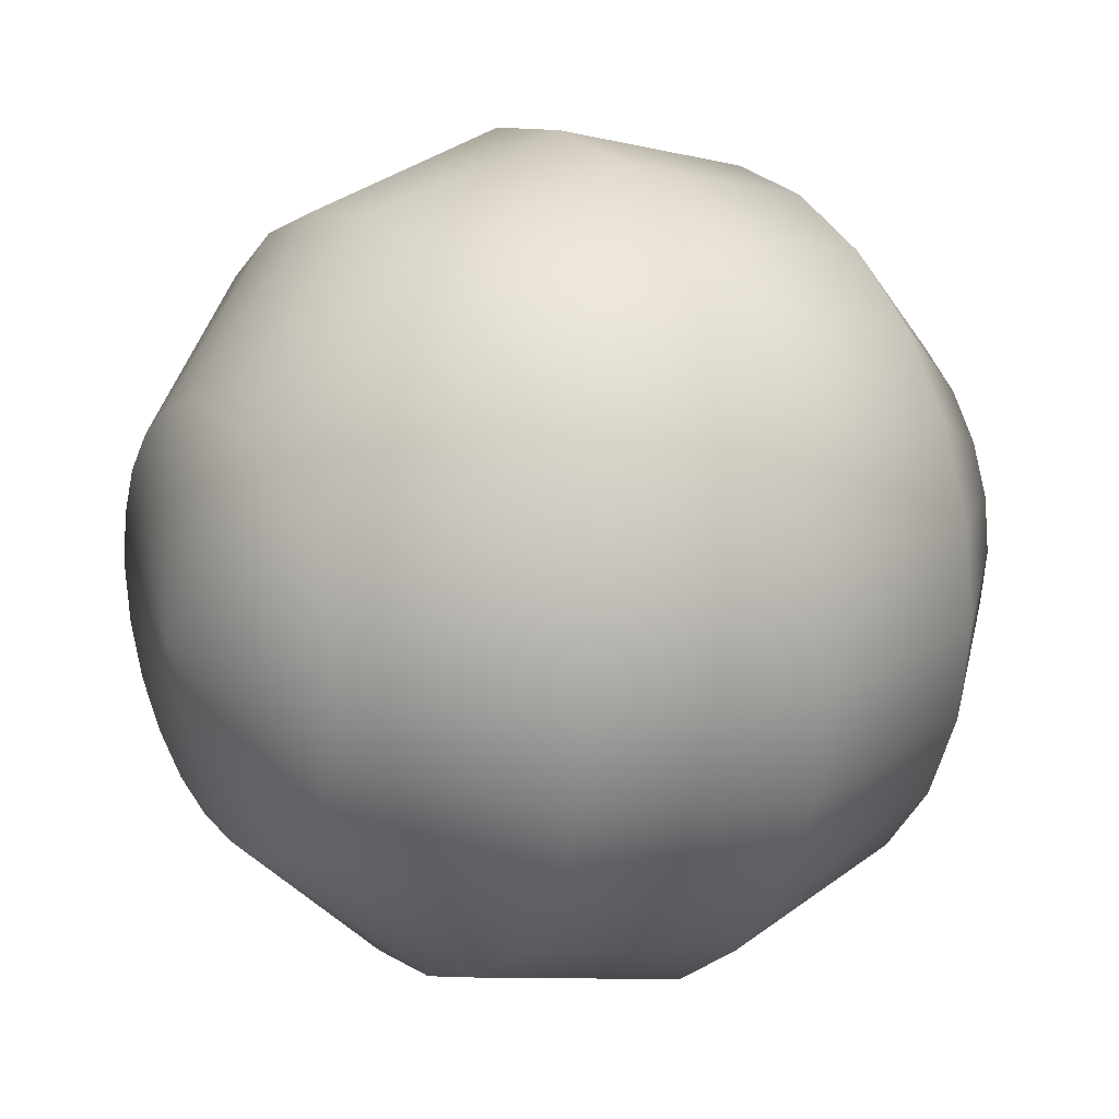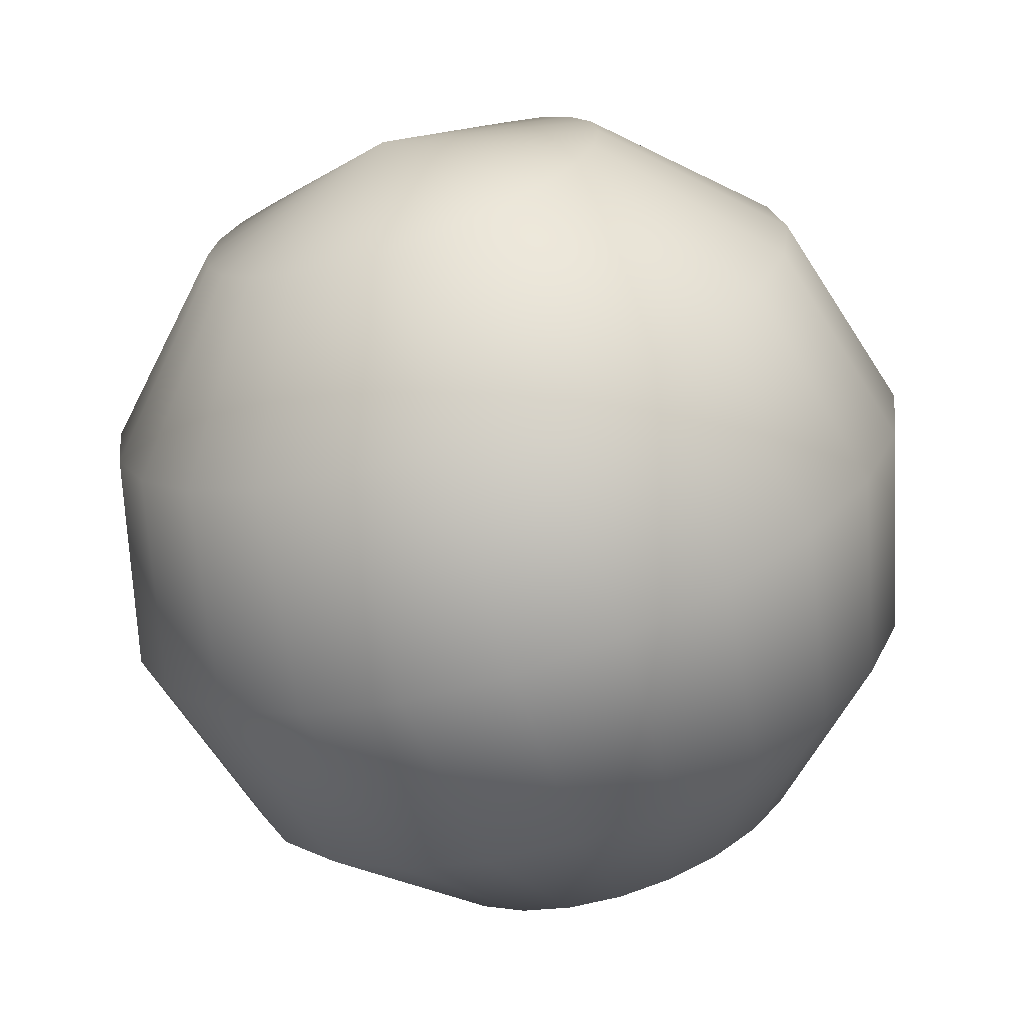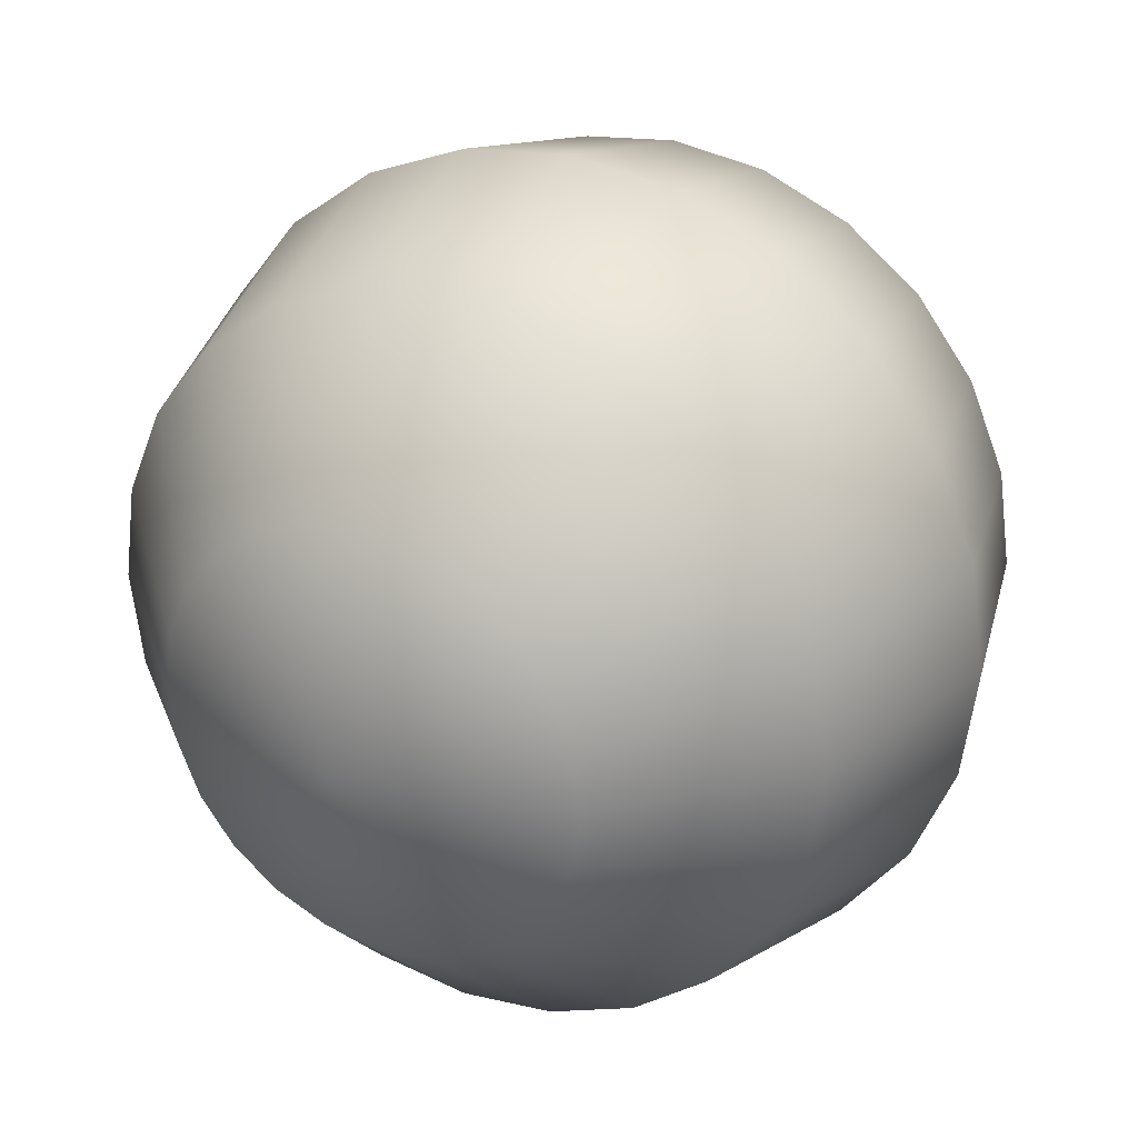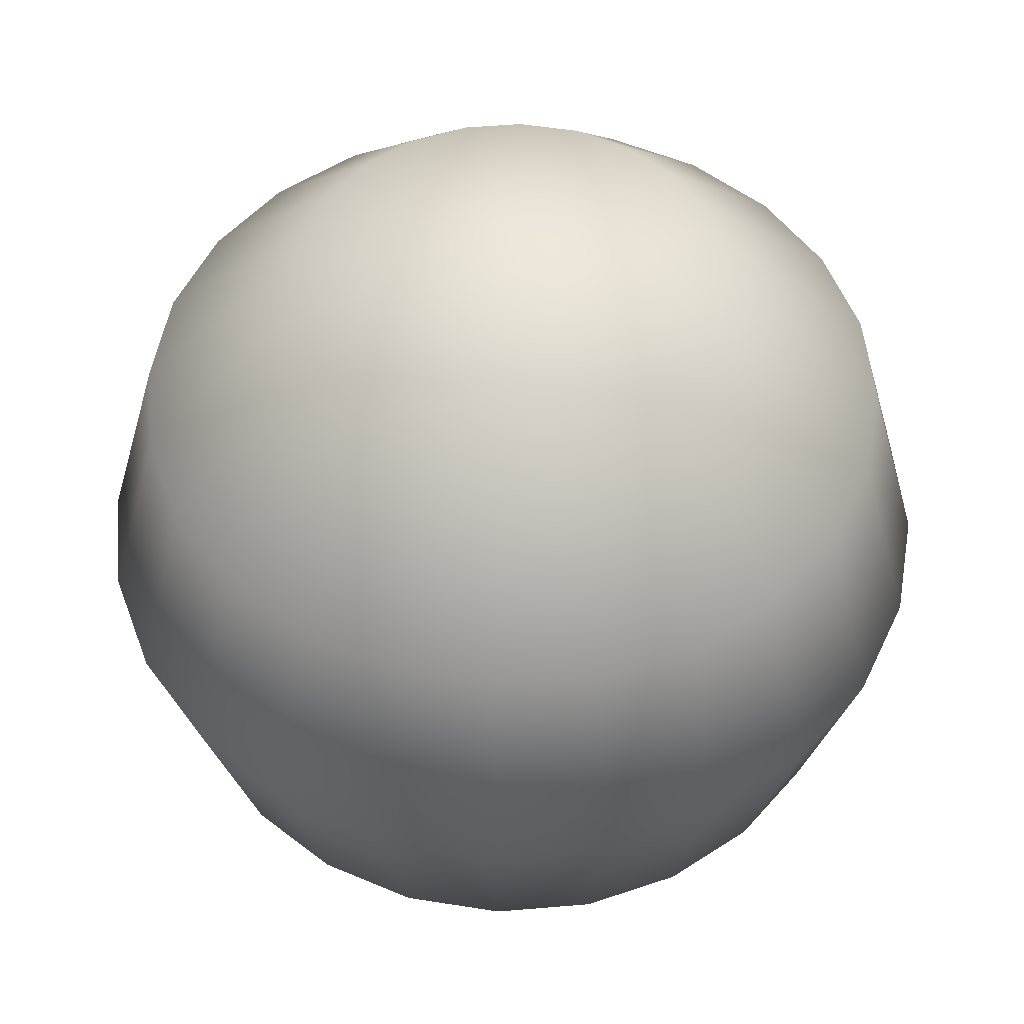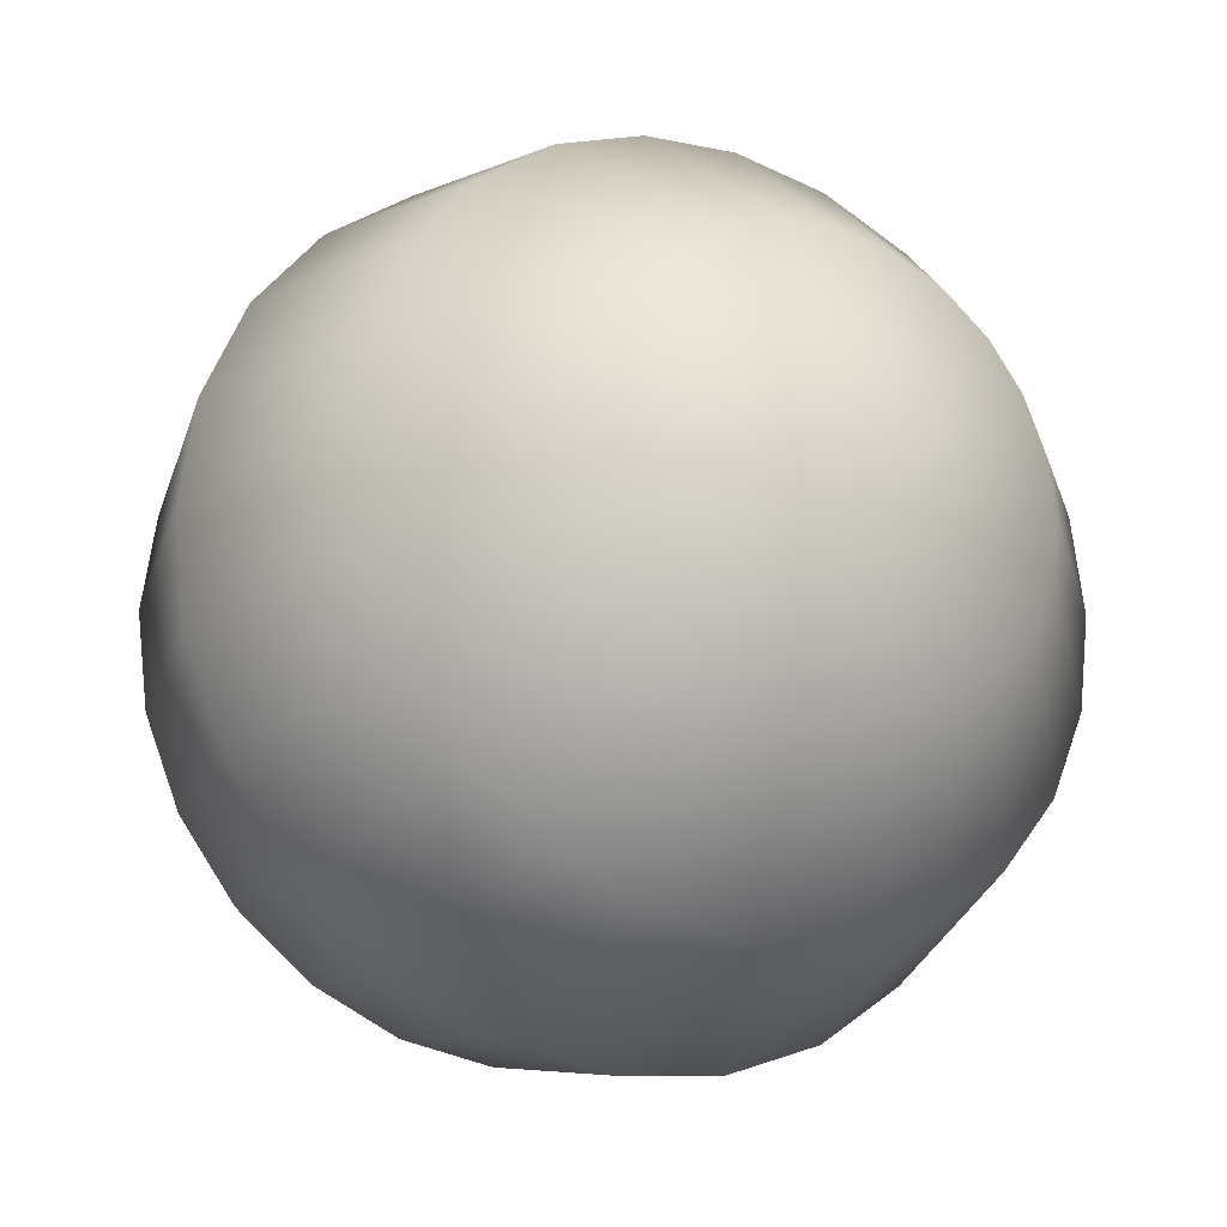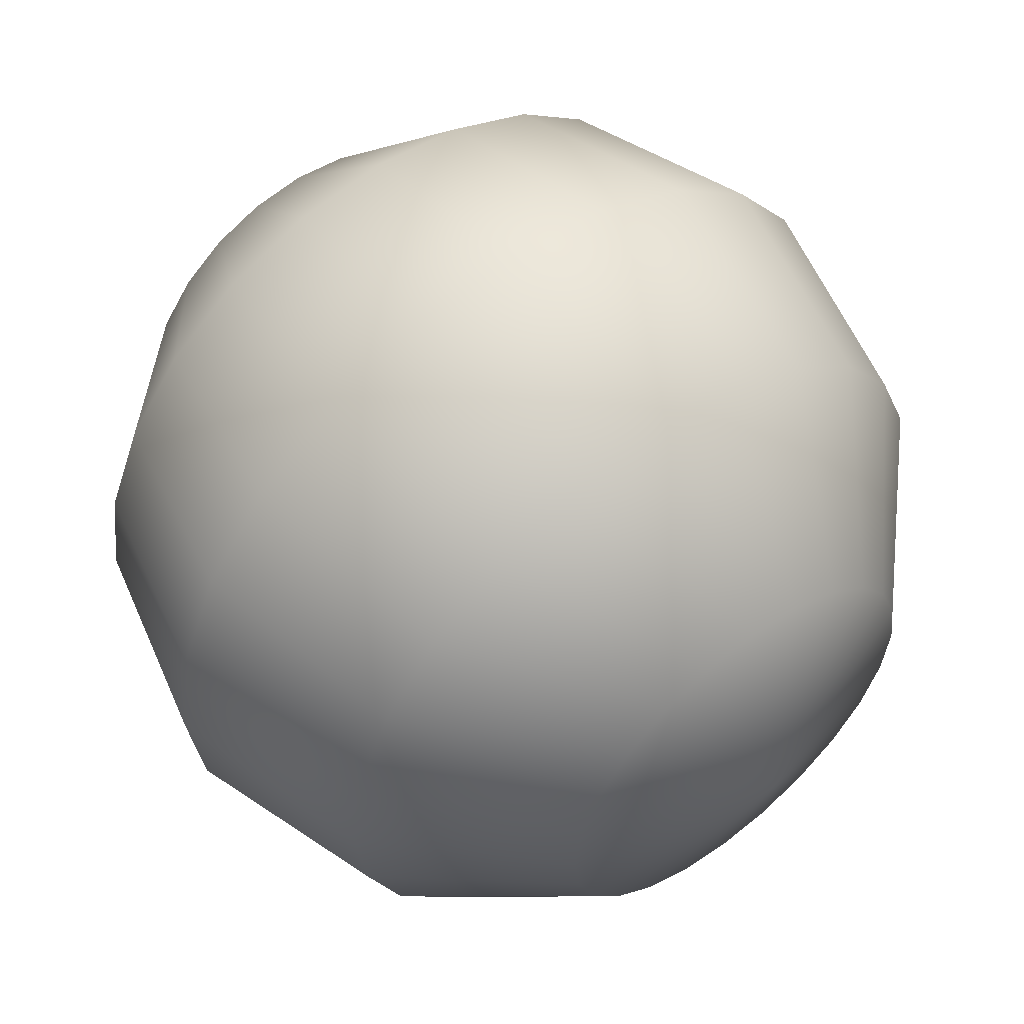
<metadata>
{"format":"obj","ext":"obj","renderer":"f3d","projection":"perspective","resolution":1024,"background":"white","views":[{"elev":19.0,"azim":-123.1,"up":"+Z"},{"elev":-69.1,"azim":-162.0,"up":"+Z"},{"elev":28.9,"azim":28.5,"up":"+Z"},{"elev":52.1,"azim":-177.7,"up":"+Y"},{"elev":-23.4,"azim":149.2,"up":"+Z"},{"elev":55.3,"azim":-38.4,"up":"+Z"}]}
</metadata>
<code>
v -6.621 -4.555 -0.06384
v -6.646 -4.555 -0.1233
v -6.685 -4.555 -0.1744
v -6.736 -4.555 -0.2136
v -6.795 -4.555 -0.2382
v -6.859 -4.555 -0.2466
v -6.923 -4.555 -0.2382
v -6.983 -4.555 -0.2136
v -7.034 -4.555 -0.1744
v -7.073 -4.555 -0.1233
v -7.098 -4.555 -0.06384
v -7.106 -4.555 -0
v -7.098 -4.555 0.06384
v -7.073 -4.555 0.1233
v -7.034 -4.555 0.1744
v -6.983 -4.555 0.2136
v -6.923 -4.555 0.2382
v -6.859 -4.555 0.2466
v -6.795 -4.555 0.2382
v -6.736 -4.555 0.2136
v -6.685 -4.555 0.1744
v -6.646 -4.555 0.1233
v -6.621 -4.555 0.06384
v -6.613 -4.555 0
v -6.447 -4.375 -0.1106
v -6.489 -4.375 -0.2136
v -6.557 -4.375 -0.3021
v -6.646 -4.375 -0.37
v -6.749 -4.375 -0.4126
v -6.859 -4.375 -0.4272
v -6.97 -4.375 -0.4126
v -7.073 -4.375 -0.37
v -7.161 -4.375 -0.3021
v -7.229 -4.375 -0.2136
v -7.272 -4.375 -0.1106
v -7.287 -4.375 -0
v -7.272 -4.375 0.1106
v -7.229 -4.375 0.2136
v -7.161 -4.375 0.3021
v -7.073 -4.375 0.37
v -6.97 -4.375 0.4126
v -6.859 -4.375 0.4272
v -6.749 -4.375 0.4126
v -6.646 -4.375 0.37
v -6.557 -4.375 0.3021
v -6.489 -4.375 0.2136
v -6.447 -4.375 0.1106
v -6.432 -4.375 0
v -6.383 -4.128 -0.1277
v -6.432 -4.128 -0.2466
v -6.511 -4.128 -0.3488
v -6.613 -4.128 -0.4272
v -6.732 -4.128 -0.4765
v -6.859 -4.128 -0.4933
v -6.987 -4.128 -0.4765
v -7.106 -4.128 -0.4272
v -7.208 -4.128 -0.3488
v -7.287 -4.128 -0.2466
v -7.336 -4.128 -0.1277
v -7.353 -4.128 -0
v -7.336 -4.128 0.1277
v -7.287 -4.128 0.2466
v -7.208 -4.128 0.3488
v -7.106 -4.128 0.4272
v -6.987 -4.128 0.4765
v -6.859 -4.128 0.4933
v -6.732 -4.128 0.4765
v -6.613 -4.128 0.4272
v -6.511 -4.128 0.3488
v -6.432 -4.128 0.2466
v -6.383 -4.128 0.1277
v -6.366 -4.128 0
v -6.447 -3.882 -0.1106
v -6.489 -3.882 -0.2136
v -6.557 -3.882 -0.3021
v -6.646 -3.882 -0.37
v -6.749 -3.882 -0.4126
v -6.859 -3.882 -0.4272
v -6.97 -3.882 -0.4126
v -7.073 -3.882 -0.37
v -7.161 -3.882 -0.3021
v -7.229 -3.882 -0.2136
v -7.272 -3.882 -0.1106
v -7.287 -3.882 -0
v -7.272 -3.882 0.1106
v -7.229 -3.882 0.2136
v -7.161 -3.882 0.3021
v -7.073 -3.882 0.37
v -6.97 -3.882 0.4126
v -6.859 -3.882 0.4272
v -6.749 -3.882 0.4126
v -6.646 -3.882 0.37
v -6.557 -3.882 0.3021
v -6.489 -3.882 0.2136
v -6.447 -3.882 0.1106
v -6.432 -3.882 0
v -6.621 -3.701 -0.06384
v -6.646 -3.701 -0.1233
v -6.685 -3.701 -0.1744
v -6.736 -3.701 -0.2136
v -6.795 -3.701 -0.2382
v -6.859 -3.701 -0.2466
v -6.923 -3.701 -0.2382
v -6.983 -3.701 -0.2136
v -7.034 -3.701 -0.1744
v -7.073 -3.701 -0.1233
v -7.098 -3.701 -0.06384
v -7.106 -3.701 -0
v -7.098 -3.701 0.06384
v -7.073 -3.701 0.1233
v -7.034 -3.701 0.1744
v -6.983 -3.701 0.2136
v -6.923 -3.701 0.2382
v -6.859 -3.701 0.2466
v -6.795 -3.701 0.2382
v -6.736 -3.701 0.2136
v -6.685 -3.701 0.1744
v -6.646 -3.701 0.1233
v -6.621 -3.701 0.06384
v -6.613 -3.701 0
v -6.859 -4.621 0
v -6.859 -3.635 0
f 1 2 25
f 25 2 26
f 2 3 26
f 26 3 27
f 3 4 27
f 27 4 28
f 4 5 28
f 28 5 29
f 5 6 29
f 29 6 30
f 6 7 30
f 30 7 31
f 7 8 31
f 31 8 32
f 8 9 32
f 32 9 33
f 9 10 33
f 33 10 34
f 10 11 34
f 34 11 35
f 11 12 35
f 35 12 36
f 12 13 36
f 36 13 37
f 13 14 37
f 37 14 38
f 14 15 38
f 38 15 39
f 15 16 39
f 39 16 40
f 16 17 40
f 40 17 41
f 17 18 41
f 41 18 42
f 18 19 42
f 42 19 43
f 19 20 43
f 43 20 44
f 20 21 44
f 44 21 45
f 21 22 45
f 45 22 46
f 22 23 46
f 46 23 47
f 23 24 47
f 47 24 48
f 24 1 48
f 48 1 25
f 25 26 49
f 49 26 50
f 26 27 50
f 50 27 51
f 27 28 51
f 51 28 52
f 28 29 52
f 52 29 53
f 29 30 53
f 53 30 54
f 30 31 54
f 54 31 55
f 31 32 55
f 55 32 56
f 32 33 56
f 56 33 57
f 33 34 57
f 57 34 58
f 34 35 58
f 58 35 59
f 35 36 59
f 59 36 60
f 36 37 60
f 60 37 61
f 37 38 61
f 61 38 62
f 38 39 62
f 62 39 63
f 39 40 63
f 63 40 64
f 40 41 64
f 64 41 65
f 41 42 65
f 65 42 66
f 42 43 66
f 66 43 67
f 43 44 67
f 67 44 68
f 44 45 68
f 68 45 69
f 45 46 69
f 69 46 70
f 46 47 70
f 70 47 71
f 47 48 71
f 71 48 72
f 48 25 72
f 72 25 49
f 49 50 73
f 73 50 74
f 50 51 74
f 74 51 75
f 51 52 75
f 75 52 76
f 52 53 76
f 76 53 77
f 53 54 77
f 77 54 78
f 54 55 78
f 78 55 79
f 55 56 79
f 79 56 80
f 56 57 80
f 80 57 81
f 57 58 81
f 81 58 82
f 58 59 82
f 82 59 83
f 59 60 83
f 83 60 84
f 60 61 84
f 84 61 85
f 61 62 85
f 85 62 86
f 62 63 86
f 86 63 87
f 63 64 87
f 87 64 88
f 64 65 88
f 88 65 89
f 65 66 89
f 89 66 90
f 66 67 90
f 90 67 91
f 67 68 91
f 91 68 92
f 68 69 92
f 92 69 93
f 69 70 93
f 93 70 94
f 70 71 94
f 94 71 95
f 71 72 95
f 95 72 96
f 72 49 96
f 96 49 73
f 73 74 97
f 97 74 98
f 74 75 98
f 98 75 99
f 75 76 99
f 99 76 100
f 76 77 100
f 100 77 101
f 77 78 101
f 101 78 102
f 78 79 102
f 102 79 103
f 79 80 103
f 103 80 104
f 80 81 104
f 104 81 105
f 81 82 105
f 105 82 106
f 82 83 106
f 106 83 107
f 83 84 107
f 107 84 108
f 84 85 108
f 108 85 109
f 85 86 109
f 109 86 110
f 86 87 110
f 110 87 111
f 87 88 111
f 111 88 112
f 88 89 112
f 112 89 113
f 89 90 113
f 113 90 114
f 90 91 114
f 114 91 115
f 91 92 115
f 115 92 116
f 92 93 116
f 116 93 117
f 93 94 117
f 117 94 118
f 94 95 118
f 118 95 119
f 95 96 119
f 119 96 120
f 96 73 120
f 120 73 97
f 2 1 121
f 3 2 121
f 4 3 121
f 5 4 121
f 6 5 121
f 7 6 121
f 8 7 121
f 9 8 121
f 10 9 121
f 11 10 121
f 12 11 121
f 13 12 121
f 14 13 121
f 15 14 121
f 16 15 121
f 17 16 121
f 18 17 121
f 19 18 121
f 20 19 121
f 21 20 121
f 22 21 121
f 23 22 121
f 24 23 121
f 1 24 121
f 97 98 122
f 98 99 122
f 99 100 122
f 100 101 122
f 101 102 122
f 102 103 122
f 103 104 122
f 104 105 122
f 105 106 122
f 106 107 122
f 107 108 122
f 108 109 122
f 109 110 122
f 110 111 122
f 111 112 122
f 112 113 122
f 113 114 122
f 114 115 122
f 115 116 122
f 116 117 122
f 117 118 122
f 118 119 122
f 119 120 122
f 120 97 122

</code>
